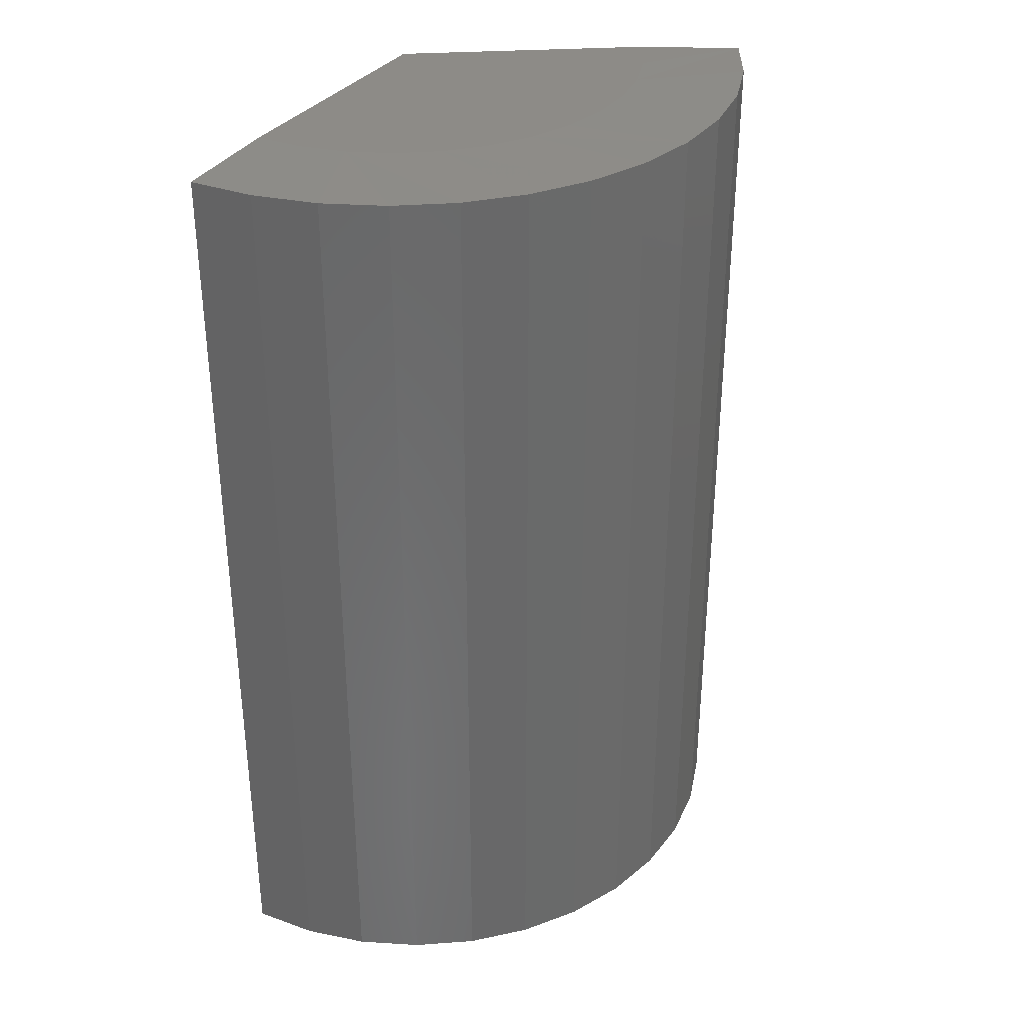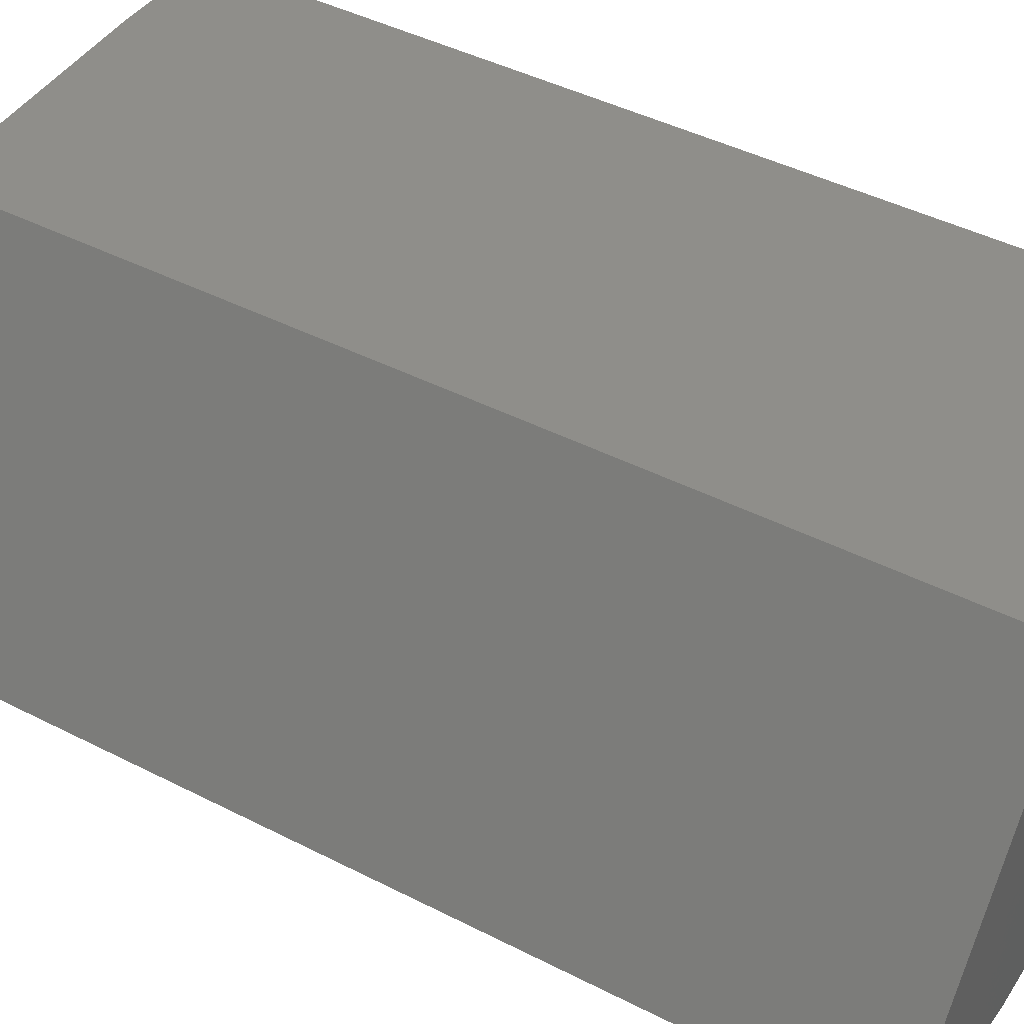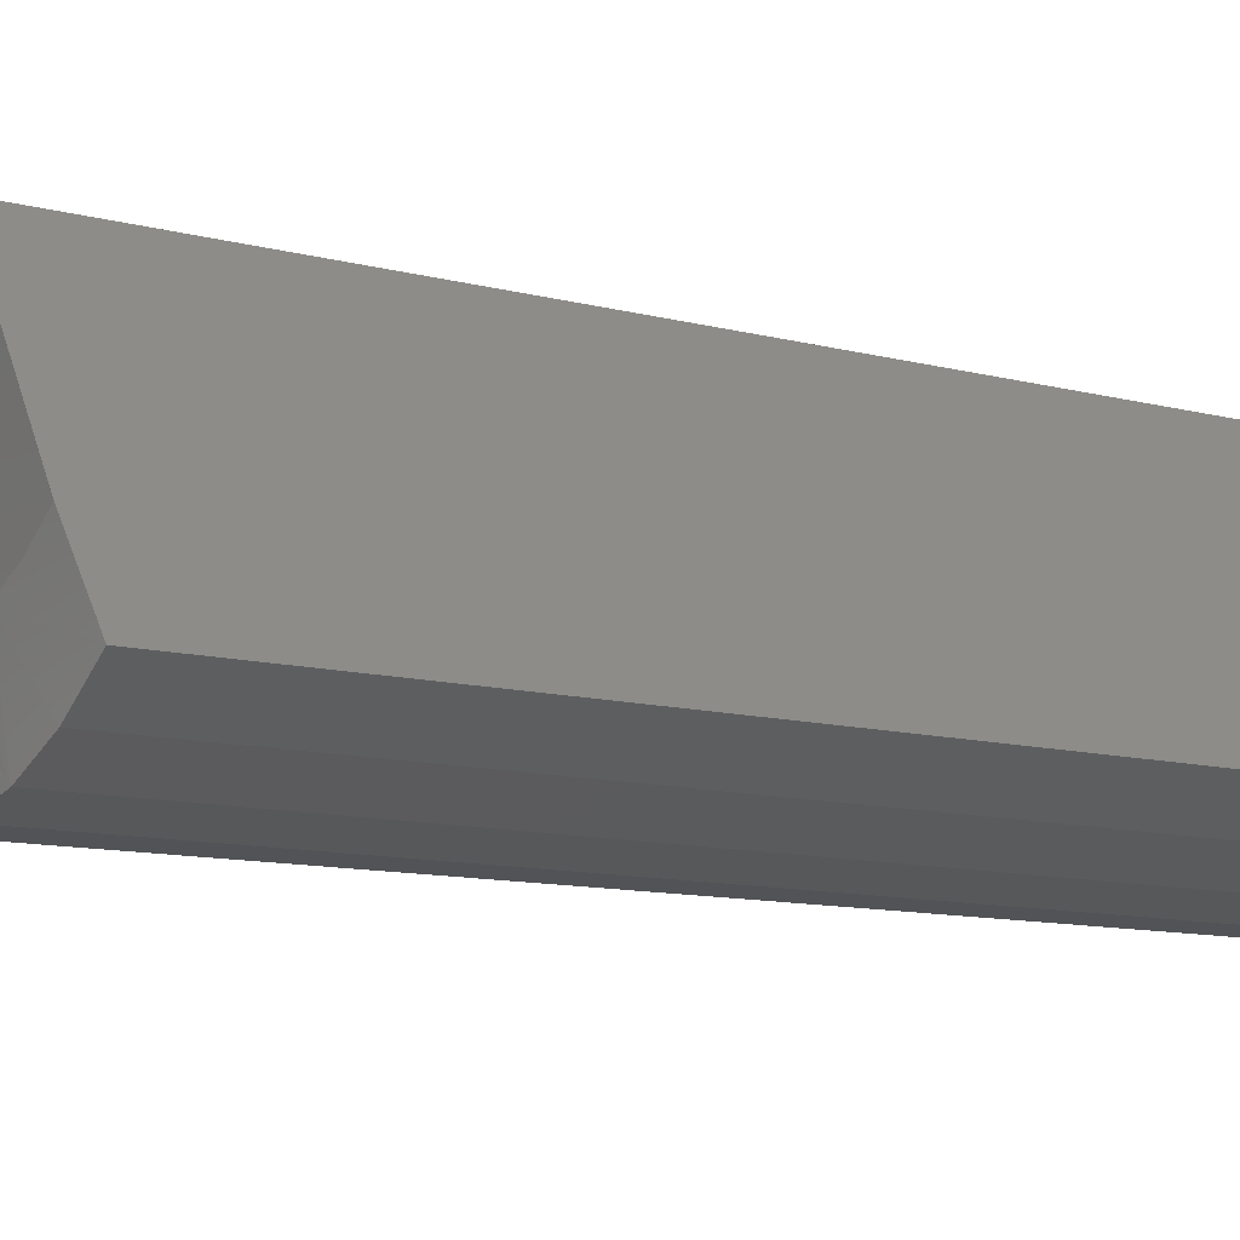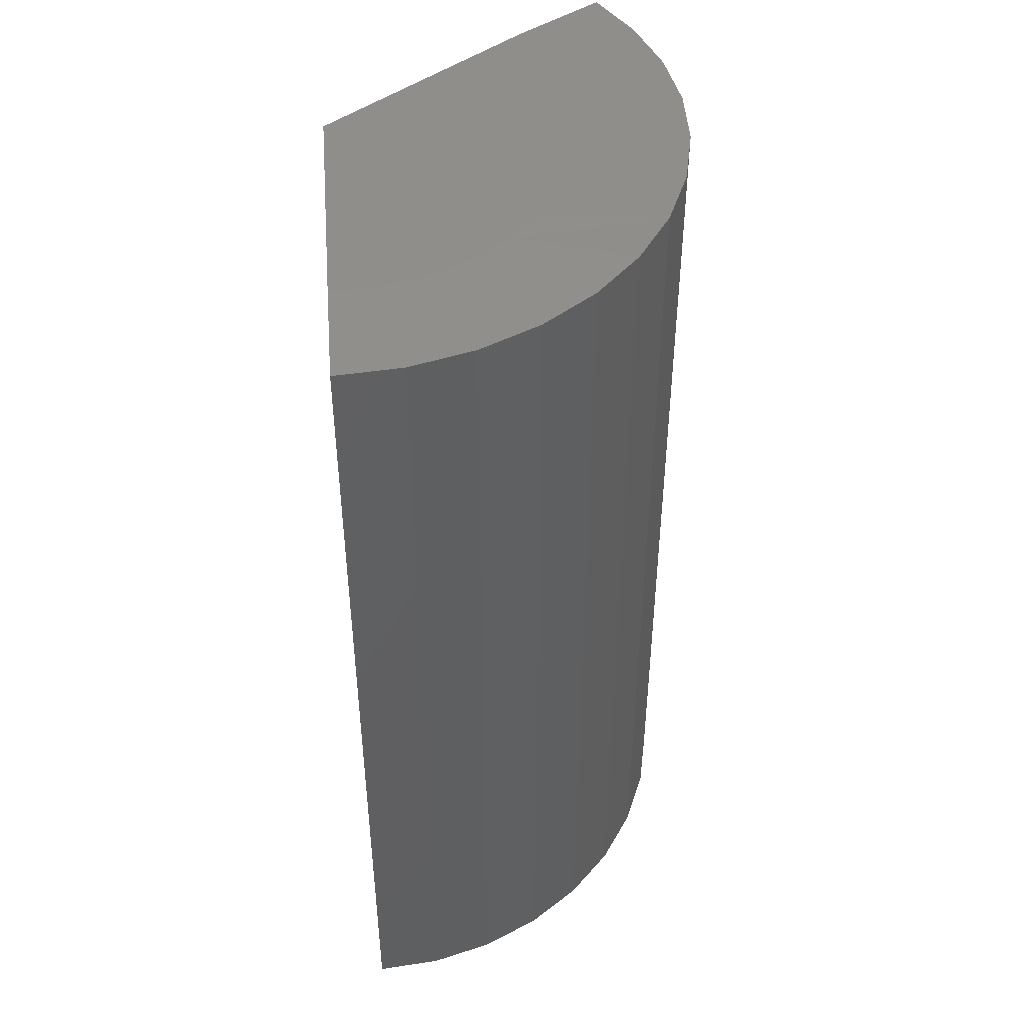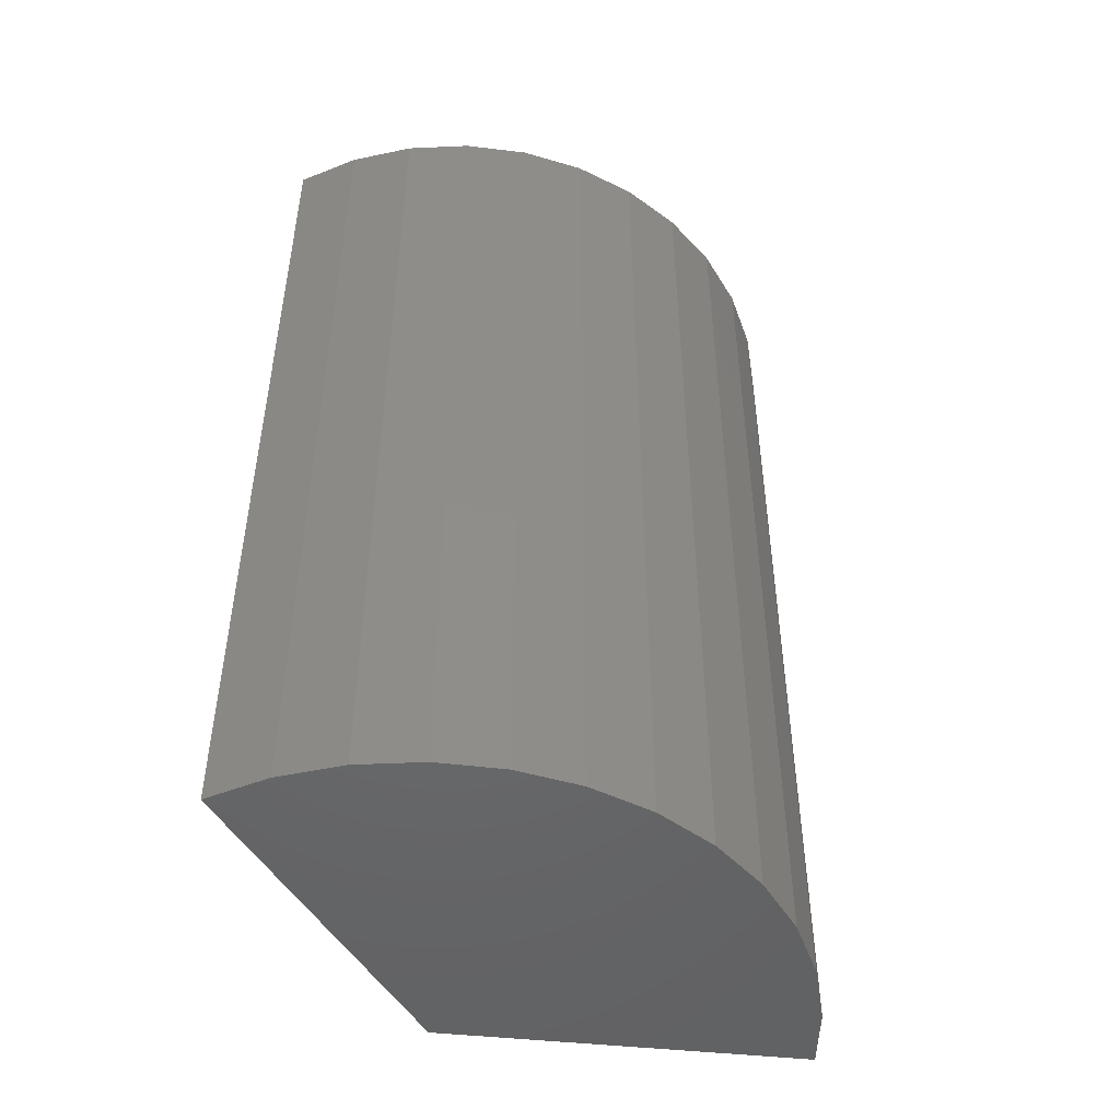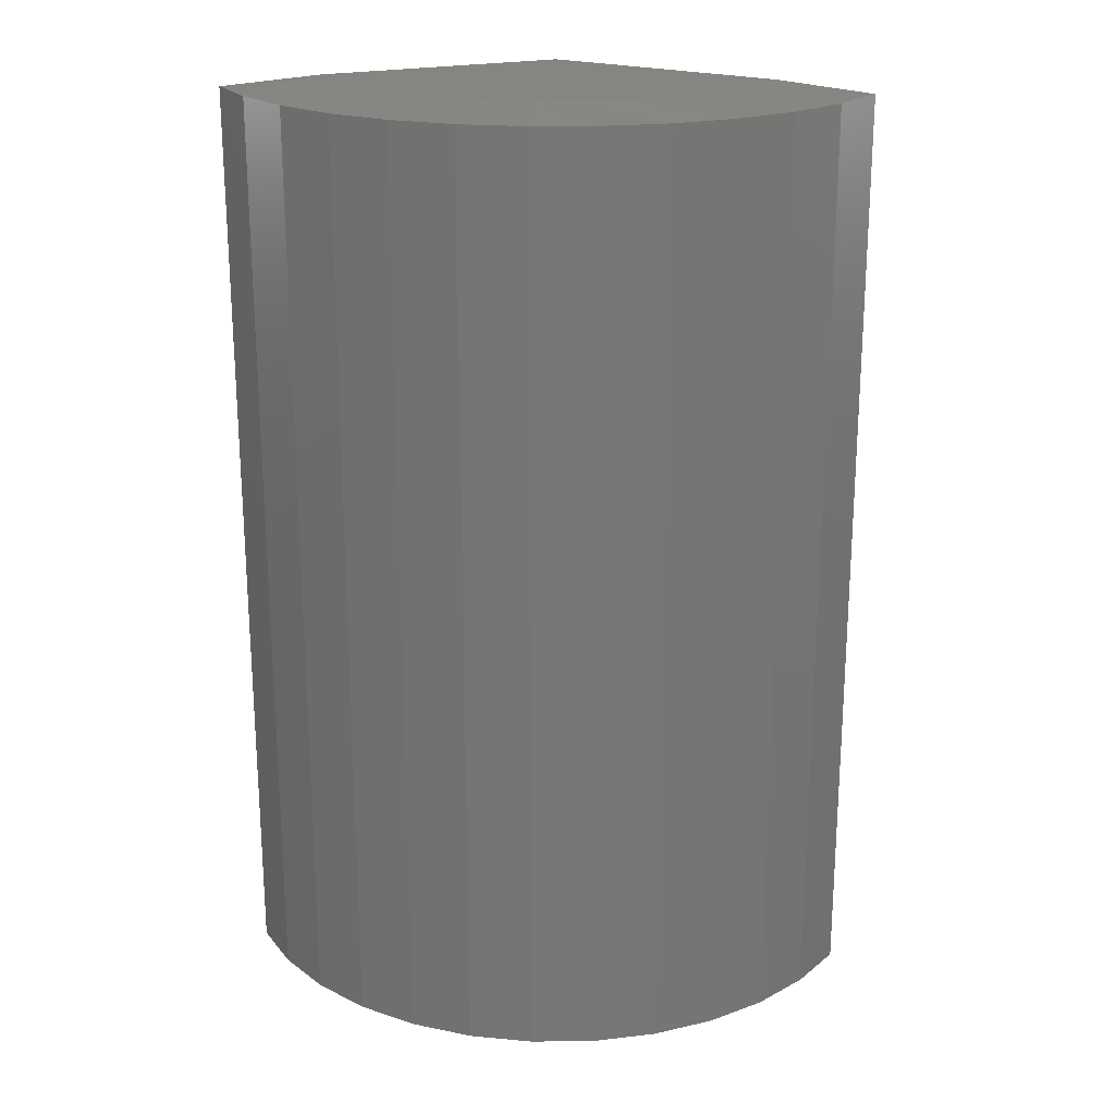
<metadata>
{"format":"stl","ext":"stl","renderer":"f3d","projection":"perspective","resolution":1024,"background":"white","views":[{"elev":34.2,"azim":-59.0,"up":"+Z"},{"elev":44.0,"azim":121.0,"up":"+Y"},{"elev":-11.5,"azim":58.2,"up":"+Y"},{"elev":46.0,"azim":-94.6,"up":"+Z"},{"elev":-48.6,"azim":-61.0,"up":"+Z"},{"elev":21.4,"azim":-23.1,"up":"+Z"}]}
</metadata>
<code>
# stl→obj: 41 verts, 78 faces
v 0.8872 -0.4555 -0.75
v 0.5605 0 -0.75
v 0.8872 -0.4555 0.7422
v 0.5605 0 0.75
v 0.7916 -0.3222 0.75
v 0.1641 0 0.75
v 4.545e-17 0 0.7422
v 6.51e-17 0 -0.75
v 0.799 -0.5073 -0.75
v 0.799 -0.5073 0.7422
v 0.7028 -0.5422 -0.75
v 0.7028 -0.5422 0.7422
v 0.6019 -0.559 -0.75
v 0.6019 -0.559 0.7422
v 0.4996 -0.5572 -0.75
v 0.4996 -0.5572 0.7422
v 0.3994 -0.5369 -0.75
v 0.3994 -0.5369 0.7422
v 0.3045 -0.4986 -0.75
v 0.3045 -0.4986 0.7422
v 0.2182 -0.4438 -0.75
v 0.2182 -0.4438 0.7422
v 0.1432 -0.3742 -0.75
v 0.1432 -0.3742 0.7422
v 0.08215 -0.2921 -0.75
v 0.08215 -0.2921 0.7422
v 0.03702 -0.2003 -0.75
v 0.03702 -0.2003 0.7422
v 0.009334 -0.1019 -0.75
v 0.009334 -0.1019 0.7422
v 0.6612 -0.3835 0.75
v 0.5175 -0.3941 0.75
v 0.5898 -0.3954 0.75
v 0.1707 -0.07205 0.75
v 0.1902 -0.1417 0.75
v 0.2222 -0.2066 0.75
v 0.2654 -0.2647 0.75
v 0.3184 -0.3139 0.75
v 0.3794 -0.3527 0.75
v 0.7292 -0.3588 0.75
v 0.4466 -0.3797 0.75
f 1 2 3
f 3 2 4
f 3 4 5
f 6 4 7
f 7 4 2
f 7 2 8
f 1 3 9
f 9 3 10
f 9 10 11
f 11 10 12
f 11 12 13
f 13 12 14
f 13 14 15
f 15 14 16
f 15 16 17
f 17 16 18
f 17 18 19
f 19 18 20
f 19 20 21
f 21 20 22
f 21 22 23
f 23 22 24
f 23 24 25
f 25 24 26
f 25 26 27
f 27 26 28
f 27 28 29
f 29 28 30
f 29 30 8
f 8 30 7
f 31 32 33
f 5 4 6
f 5 6 34
f 5 34 35
f 5 35 36
f 5 36 37
f 5 37 38
f 5 38 39
f 5 39 40
f 40 39 31
f 31 39 41
f 31 41 32
f 31 12 10
f 7 30 6
f 35 28 26
f 37 24 22
f 39 20 18
f 32 16 14
f 5 40 3
f 3 40 31
f 3 31 10
f 35 34 28
f 28 34 6
f 28 6 30
f 37 36 24
f 24 36 35
f 24 35 26
f 39 38 20
f 20 38 37
f 20 37 22
f 32 41 16
f 16 41 39
f 16 39 18
f 31 33 12
f 12 33 32
f 12 32 14
f 13 15 11
f 1 9 19
f 1 19 21
f 1 21 23
f 1 23 25
f 1 25 27
f 1 27 29
f 1 29 8
f 1 8 2
f 15 17 11
f 11 17 19
f 11 19 9

</code>
